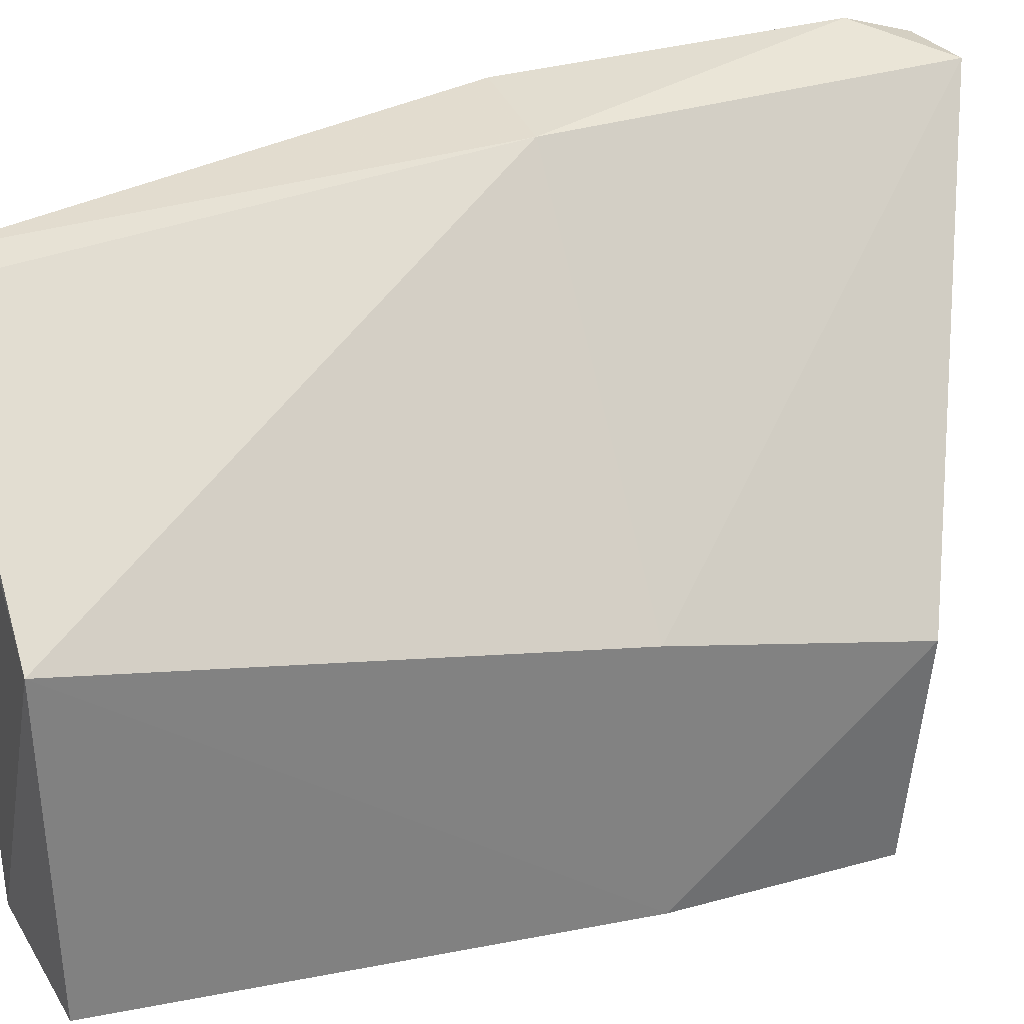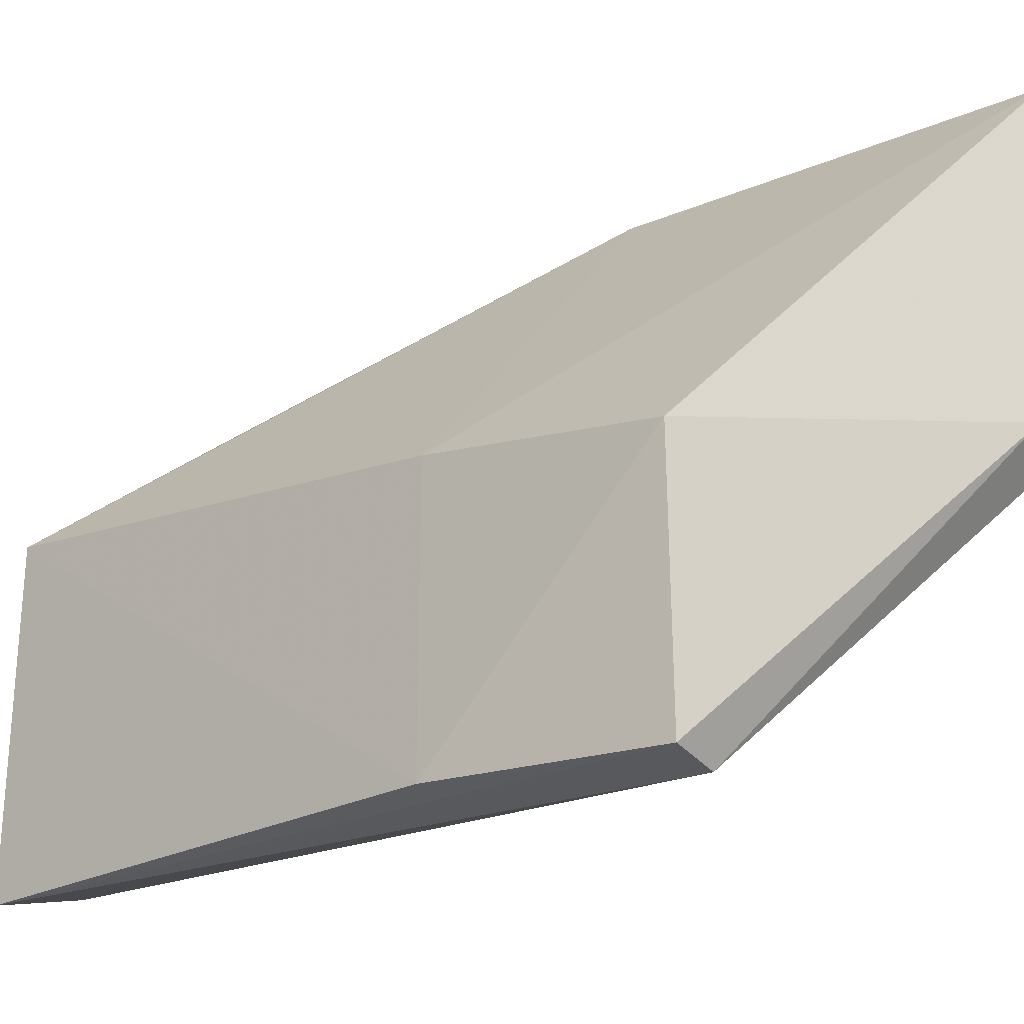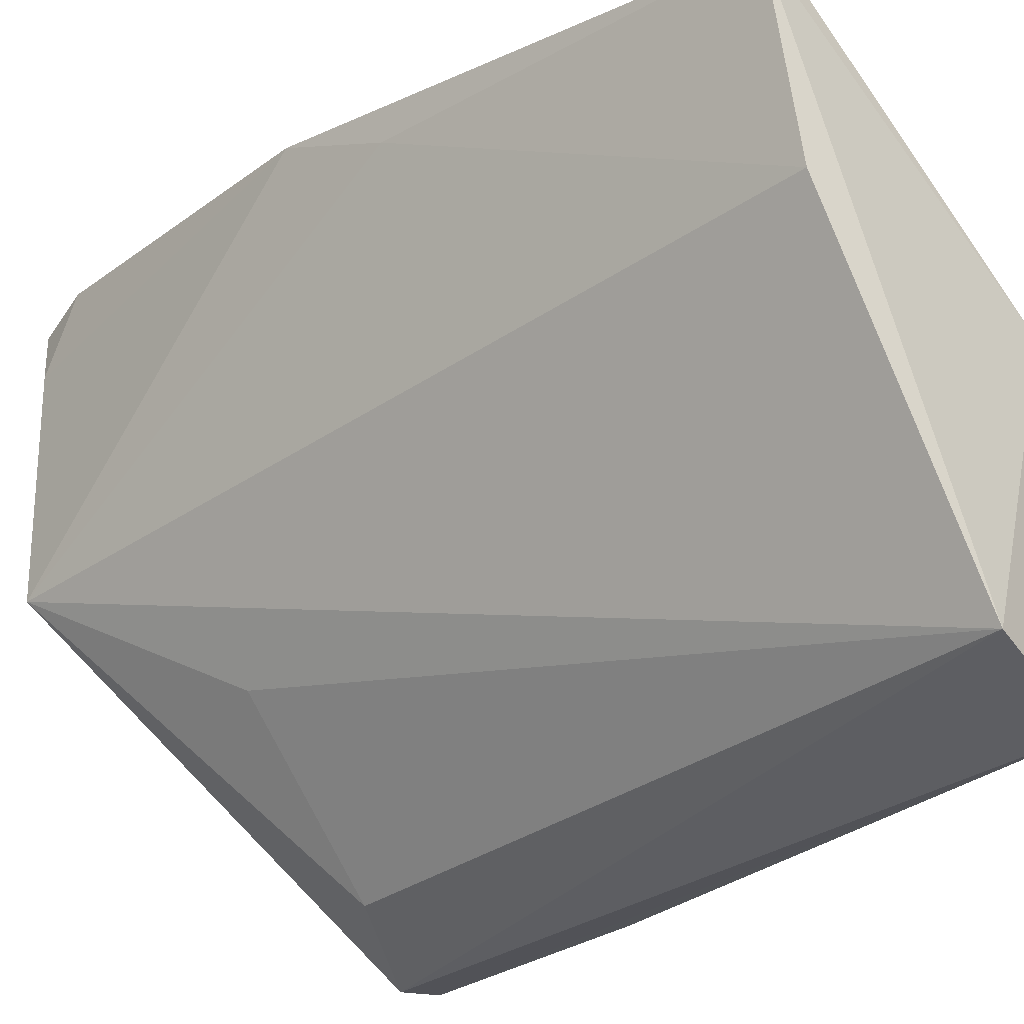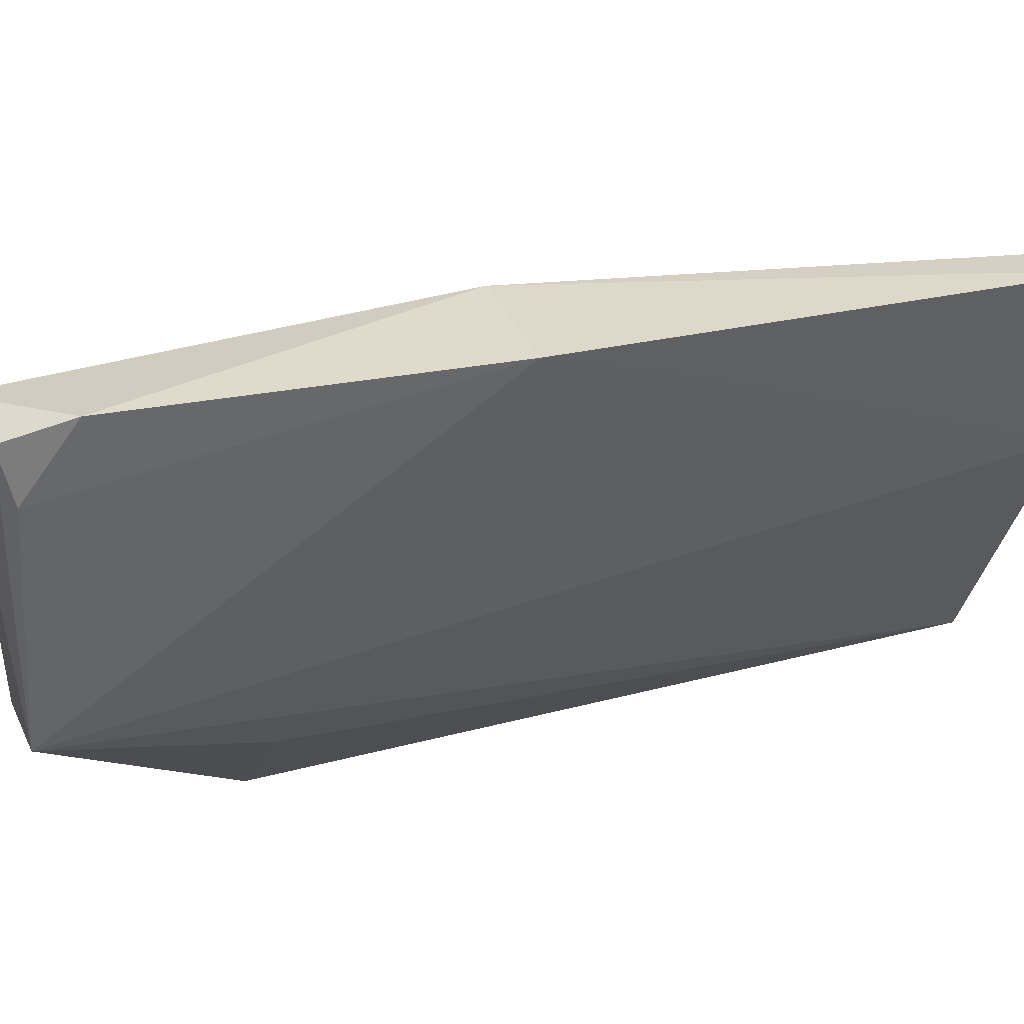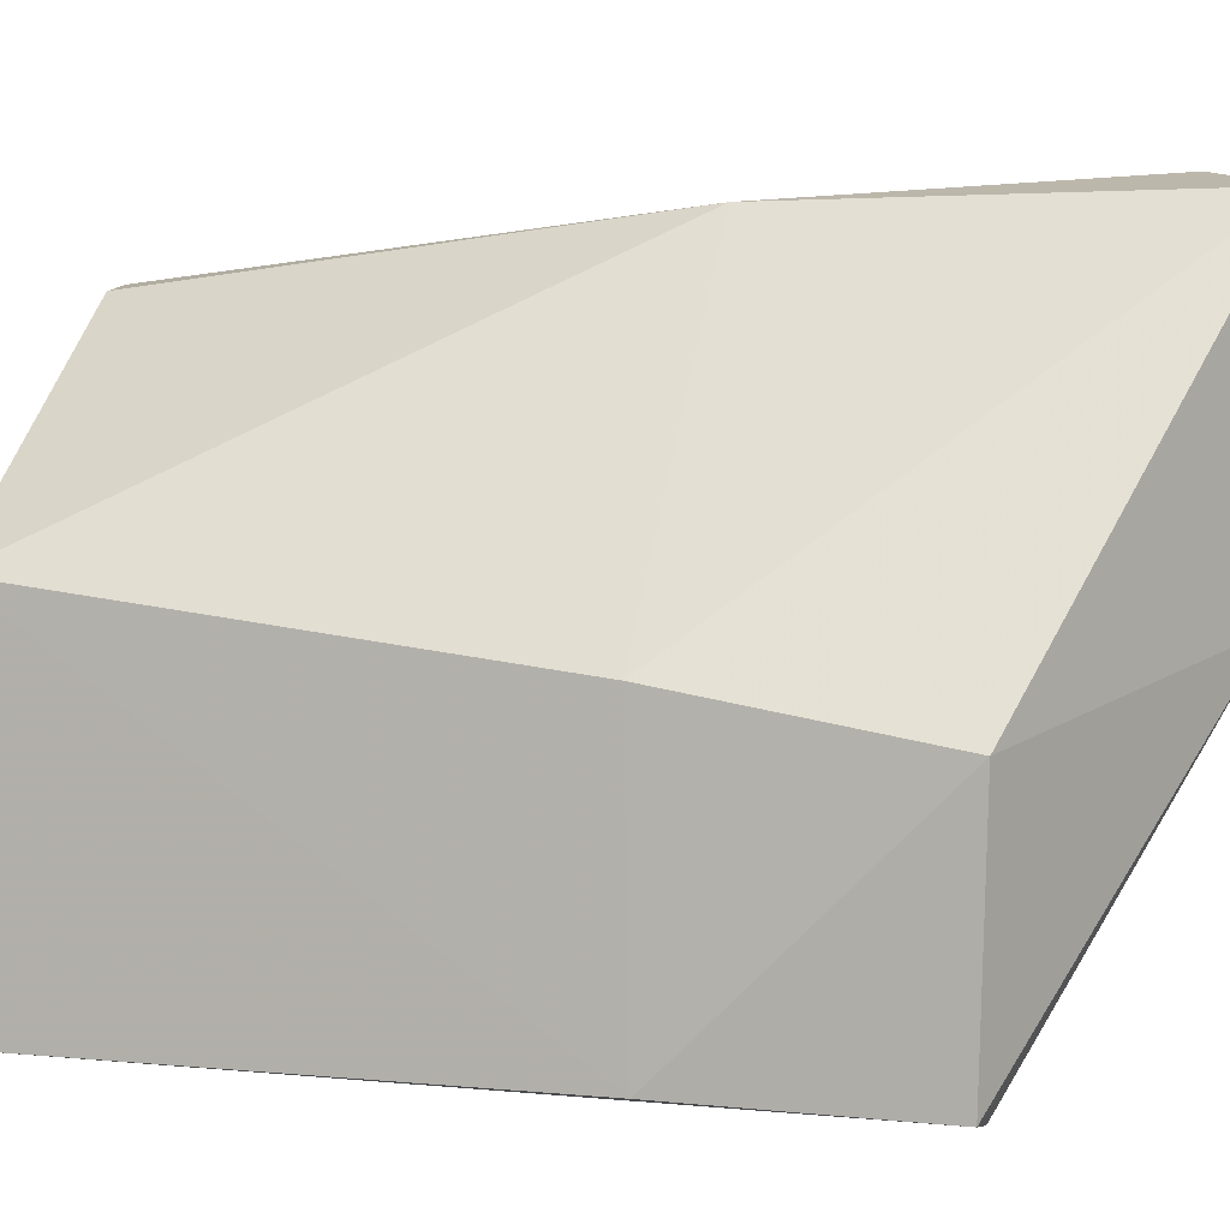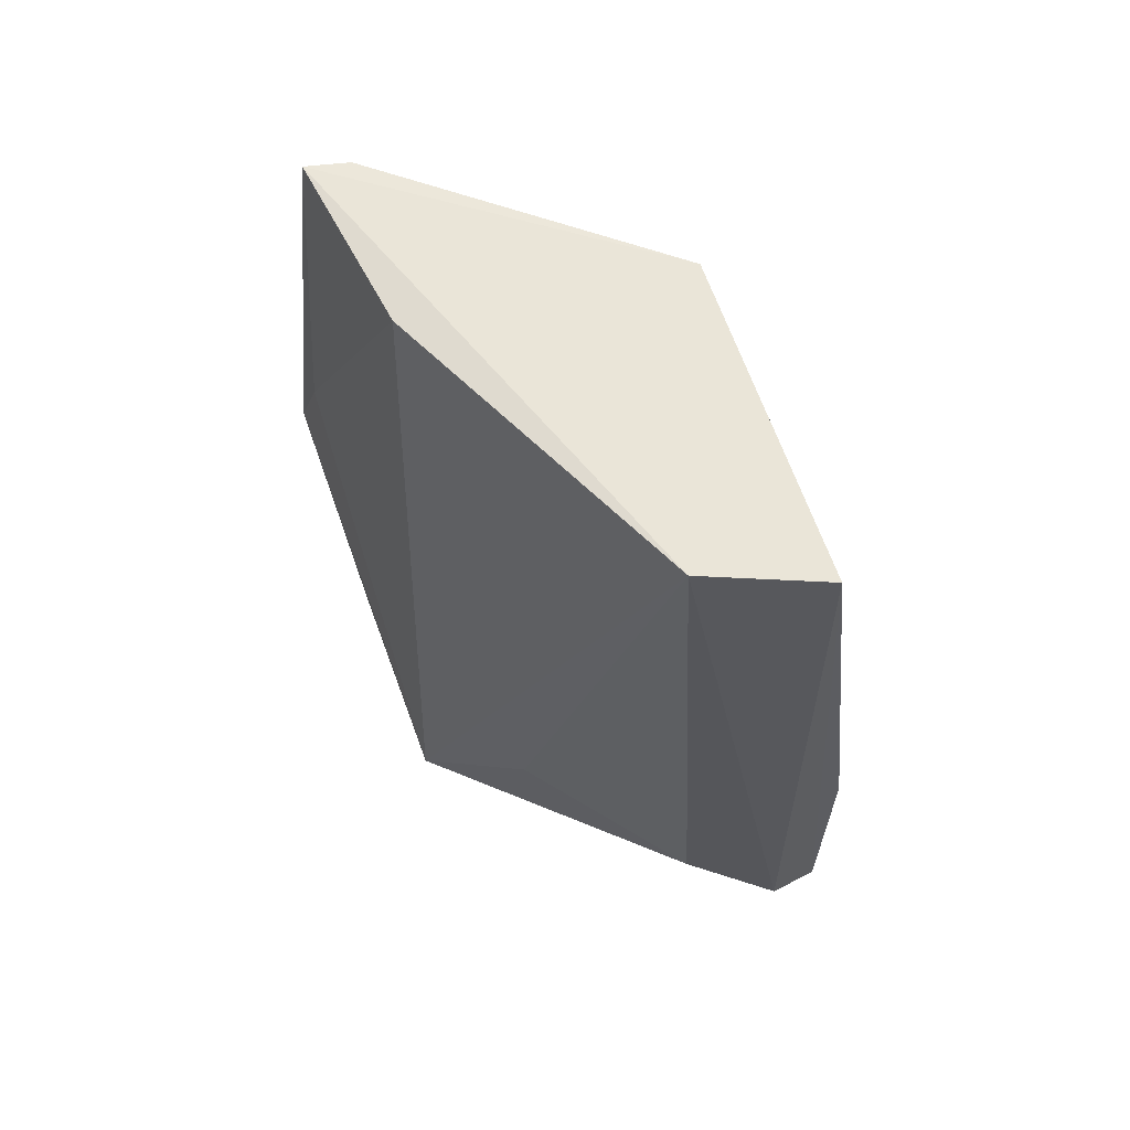
<metadata>
{"format":"obj","ext":"obj","renderer":"f3d","projection":"perspective","resolution":1024,"background":"white","views":[{"elev":31.7,"azim":-111.3,"up":"+Z"},{"elev":-22.3,"azim":-53.4,"up":"+Z"},{"elev":-29.5,"azim":135.0,"up":"+Z"},{"elev":36.3,"azim":68.7,"up":"+Z"},{"elev":3.9,"azim":-75.5,"up":"+Z"},{"elev":62.4,"azim":163.0,"up":"+Y"}]}
</metadata>
<code>
v 0.0461 0.04177 0.04626
v 0.04727 -0.0237 0.05219
v 0.04584 -0.02858 0.02869
v 0.02077 0.04178 0.003462
v 0.01714 0.002712 0.02505
v 0.03047 0.04343 0.006073
v 0.04912 0.00217 0.05096
v 0.03997 0.002314 0.05042
v 0.02163 0.04207 0.02967
v 0.01531 -0.01626 0.02192
v 0.04334 0.04191 0.03149
v 0.02071 -0.01546 0.002435
v 0.04683 -0.02766 0.04681
v 0.01622 0.002083 0.003799
v 0.0426 0.04158 0.04574
v 0.04068 -0.02939 0.05089
v 0.04815 0.01078 0.04734
v 0.02786 -0.01147 0.00574
v 0.03866 -0.02834 0.02668
v 0.0169 -0.01552 0.003177
v 0.0463 -0.02847 0.05089
v 0.03871 -0.01181 0.01834
f 8 7 1
f 8 2 7
f 9 6 4
f 9 1 6
f 9 5 8
f 11 6 1
f 11 3 6
f 12 4 6
f 13 7 2
f 13 3 7
f 14 9 4
f 14 5 9
f 14 10 5
f 15 9 8
f 15 8 1
f 15 1 9
f 16 8 5
f 16 5 10
f 16 2 8
f 17 7 3
f 17 3 11
f 17 11 1
f 17 1 7
f 18 12 6
f 18 3 12
f 19 12 3
f 19 16 10
f 19 3 16
f 20 10 14
f 20 19 10
f 20 12 19
f 20 14 4
f 20 4 12
f 21 13 2
f 21 2 16
f 21 16 3
f 21 3 13
f 22 18 6
f 22 6 3
f 22 3 18

</code>
